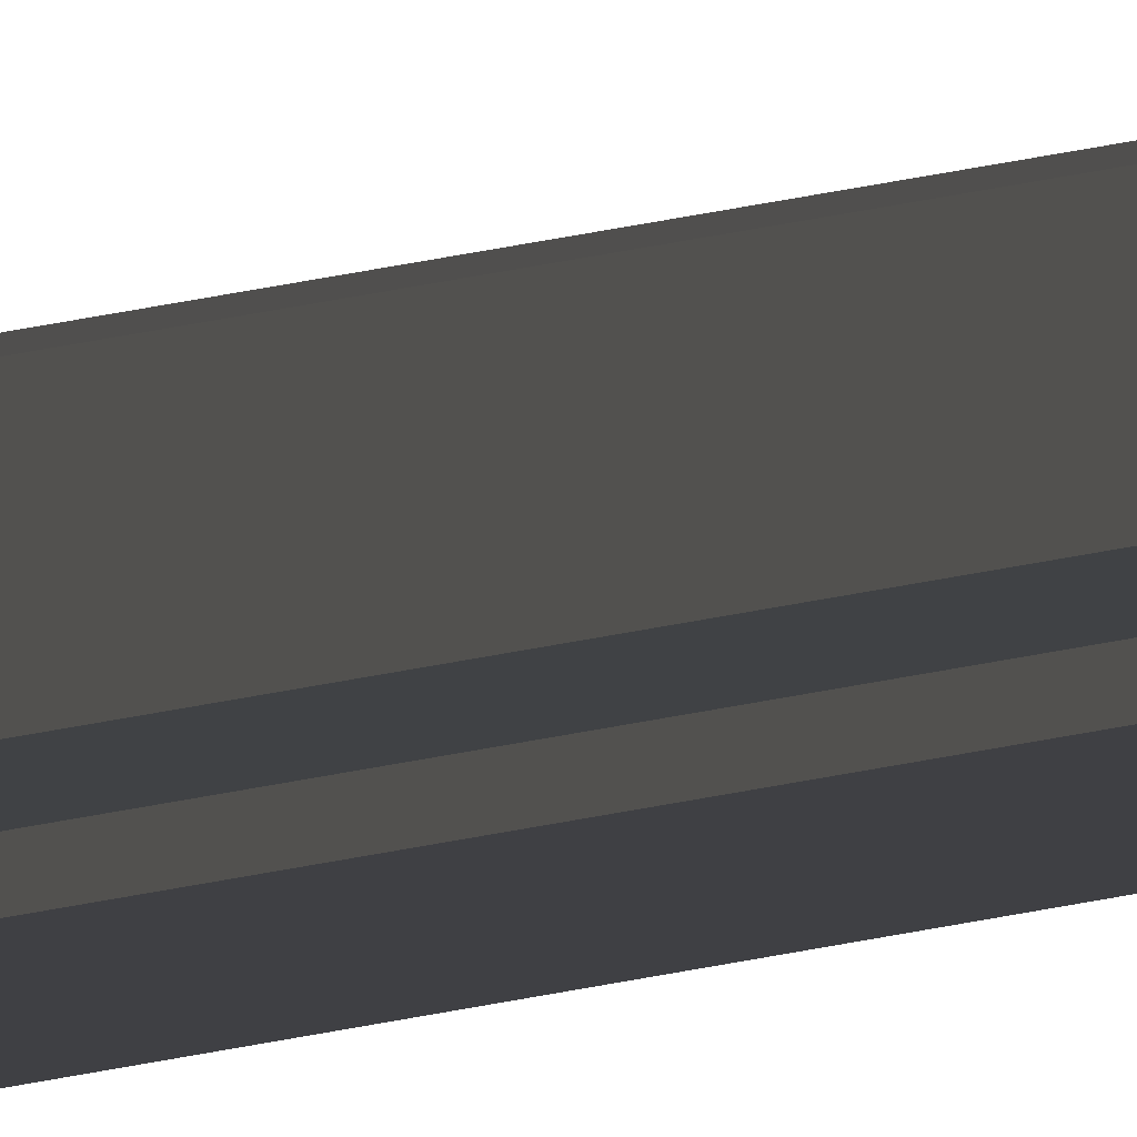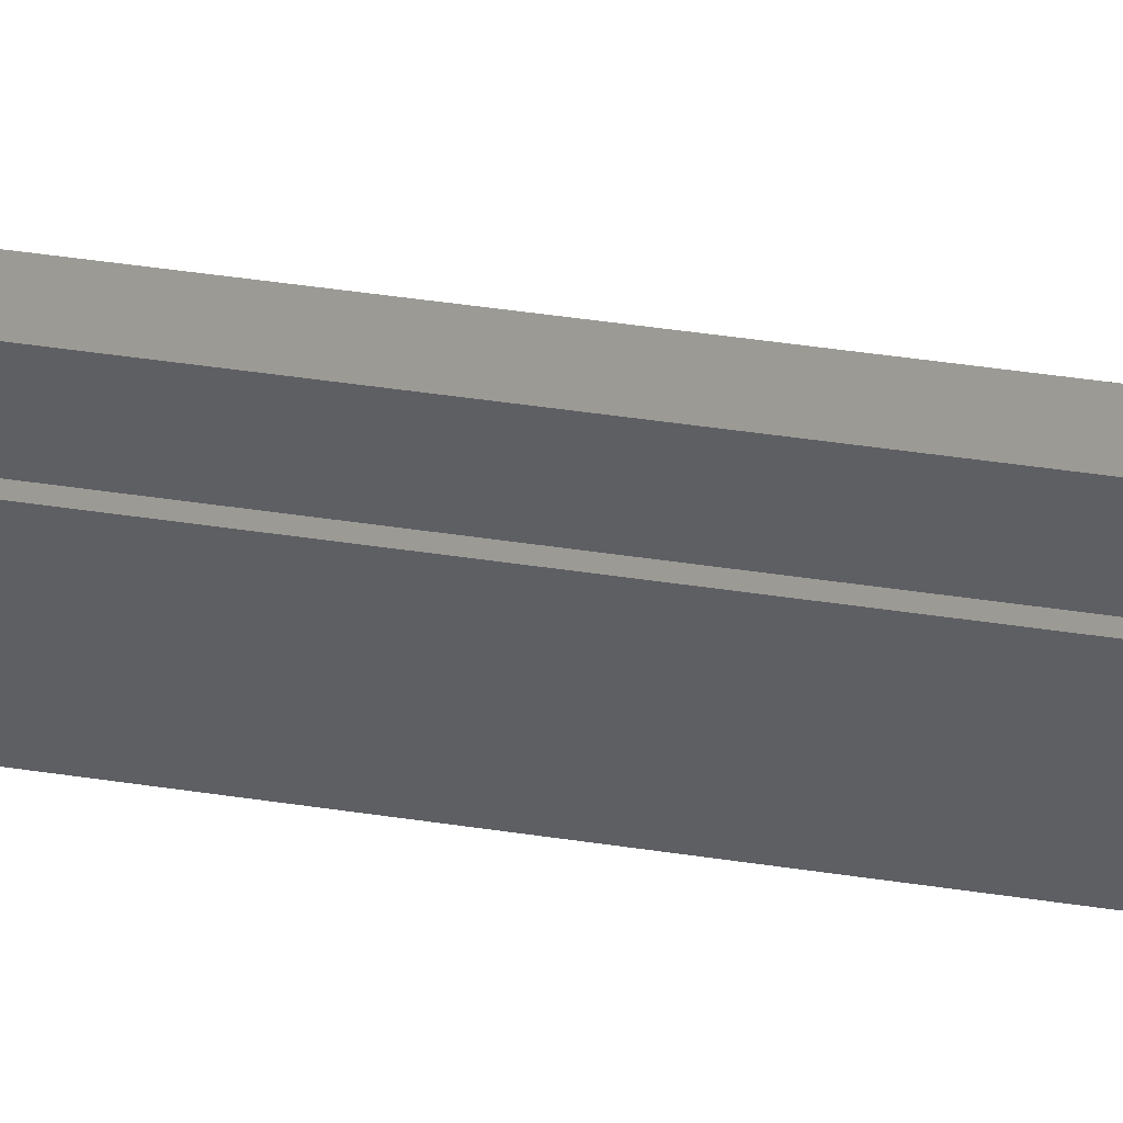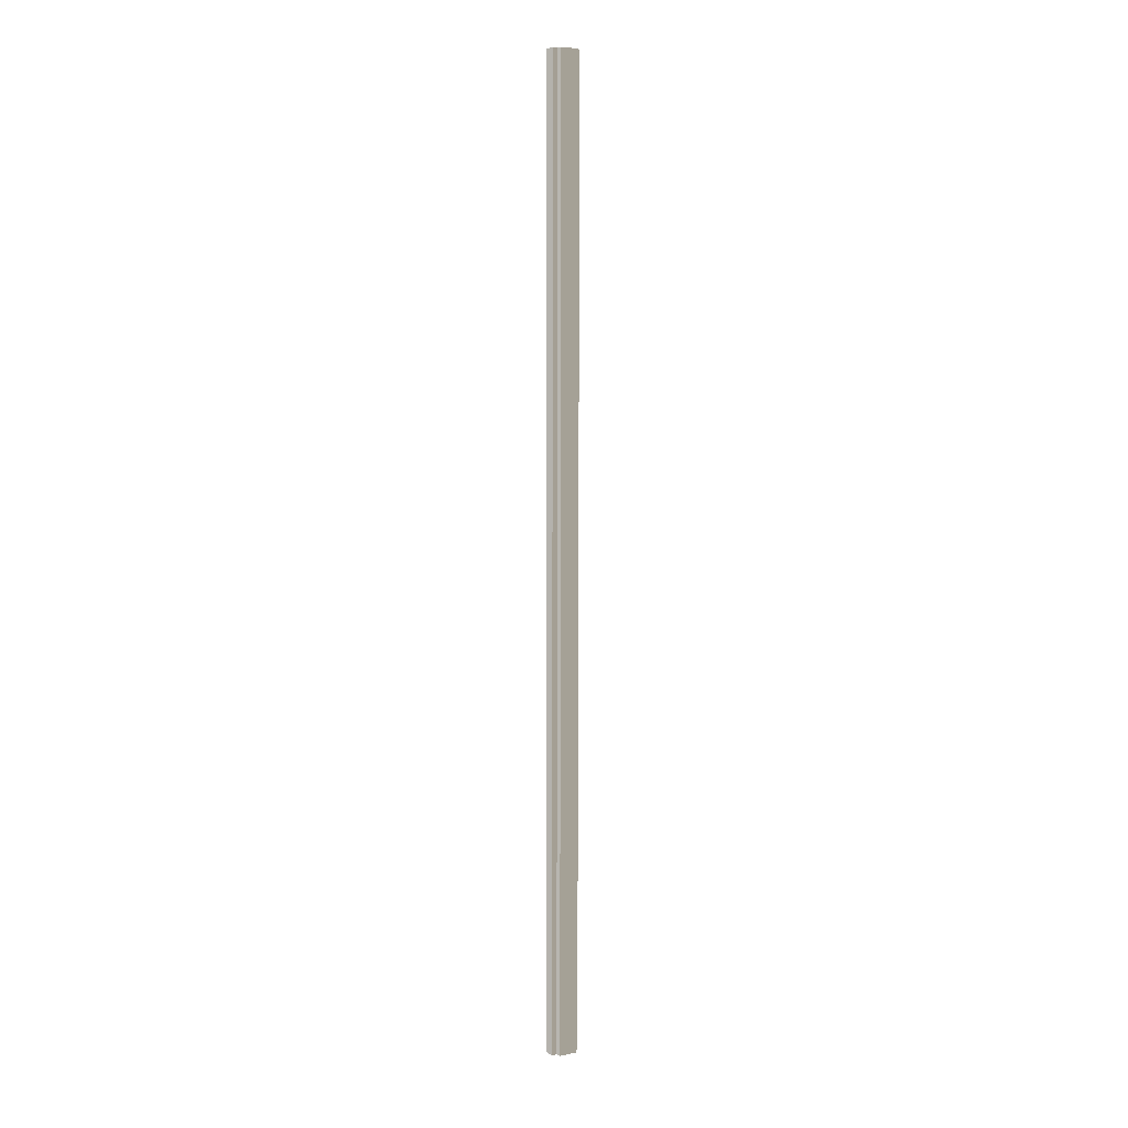
<metadata>
{"format":"obj","ext":"obj","renderer":"f3d","projection":"perspective","resolution":1024,"background":"white","views":[{"elev":51.4,"azim":77.6,"up":"+Z"},{"elev":9.2,"azim":127.6,"up":"+Z"},{"elev":6.1,"azim":-31.5,"up":"+Y"}]}
</metadata>
<code>
g Line02
v -2.648 4.563 -15.79
v -2.601 4.565 -9.443
v -1.548 561.9 -9.562
v -1.595 561.9 -15.91
v -2.601 4.565 -9.443
v 0.4933 4.56 -9.478
v 1.546 561.9 -9.596
v -1.548 561.9 -9.562
v 0.4933 4.56 -9.478
v 0.6558 4.561 -6.207
v 1.709 561.9 -6.325
v 1.546 561.9 -9.596
v 0.6558 4.561 -6.207
v 11.7 4.546 -6.21
v 12.75 561.9 -6.328
v 1.709 561.9 -6.325
v 11.7 4.546 -6.21
v 11.83 4.545 -9.446
v 12.88 561.9 -9.565
v 12.75 561.9 -6.328
v 11.83 4.545 -9.446
v 14.31 4.542 -9.447
v 15.37 561.9 -9.565
v 12.88 561.9 -9.565
v 14.31 4.542 -9.447
v 14.31 4.54 -15.78
v 15.37 561.9 -15.9
v 15.37 561.9 -9.565
v 14.31 4.54 -15.78
v -2.648 4.563 -15.79
v -1.595 561.9 -15.91
v 15.37 561.9 -15.9
v 14.31 4.54 -15.78
v -2.601 4.565 -9.443
v 0.4933 4.56 -9.478
v 14.31 4.542 -9.447
v 11.83 4.545 -9.446
v 0.6558 4.561 -6.207
v 11.7 4.546 -6.21
v 15.37 561.9 -15.9
v -1.595 561.9 -15.91
v -1.548 561.9 -9.562
v 1.546 561.9 -9.596
v 15.37 561.9 -9.565
v 12.88 561.9 -9.565
v 1.709 561.9 -6.325
v 12.75 561.9 -6.328
f 3 1 2
f 4 1 3
f 7 5 6
f 8 5 7
f 11 9 10
f 12 9 11
f 15 13 14
f 16 13 15
f 19 17 18
f 20 17 19
f 23 21 22
f 24 21 23
f 27 25 26
f 28 25 27
f 31 29 30
f 32 29 31
f 1 33 34
f 34 33 35
f 33 36 35
f 36 37 35
f 35 37 38
f 38 37 39
f 42 40 41
f 43 40 42
f 43 44 40
f 43 45 44
f 46 45 43
f 47 45 46

</code>
